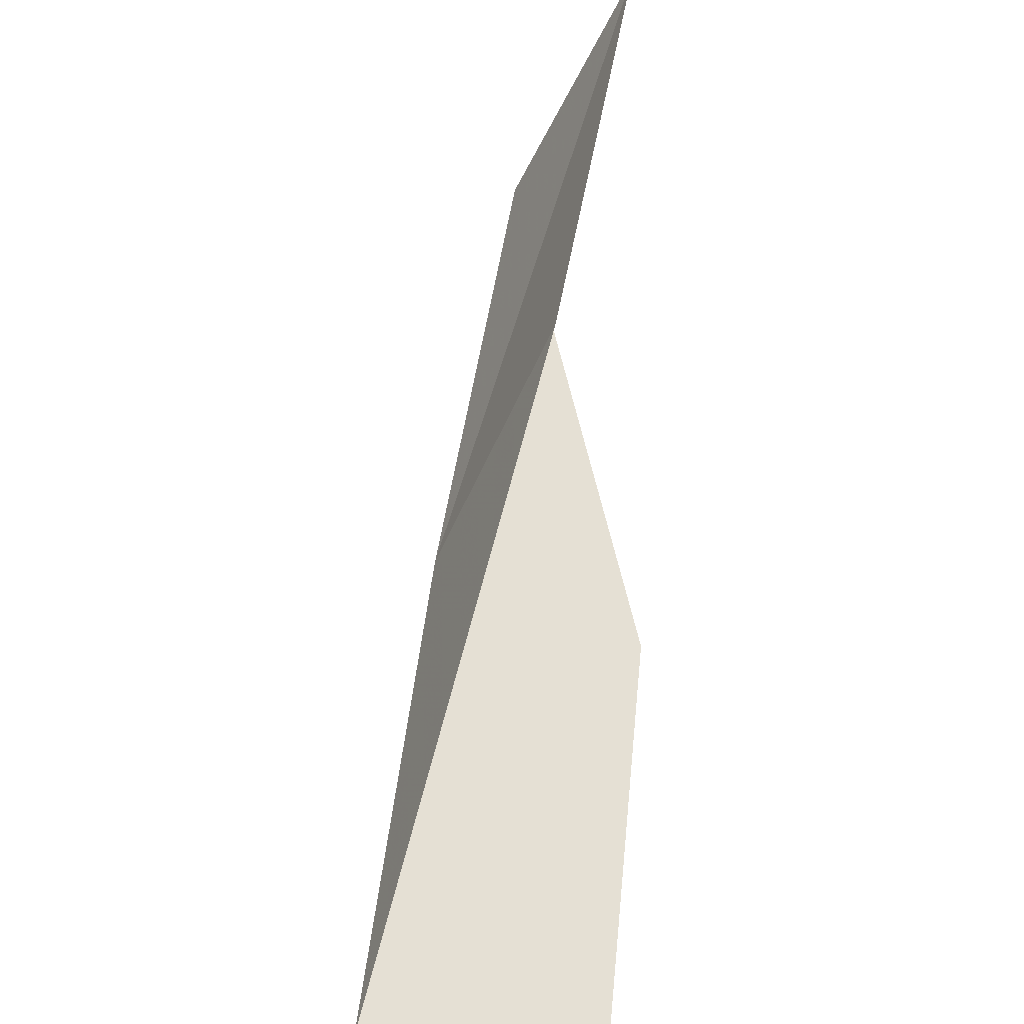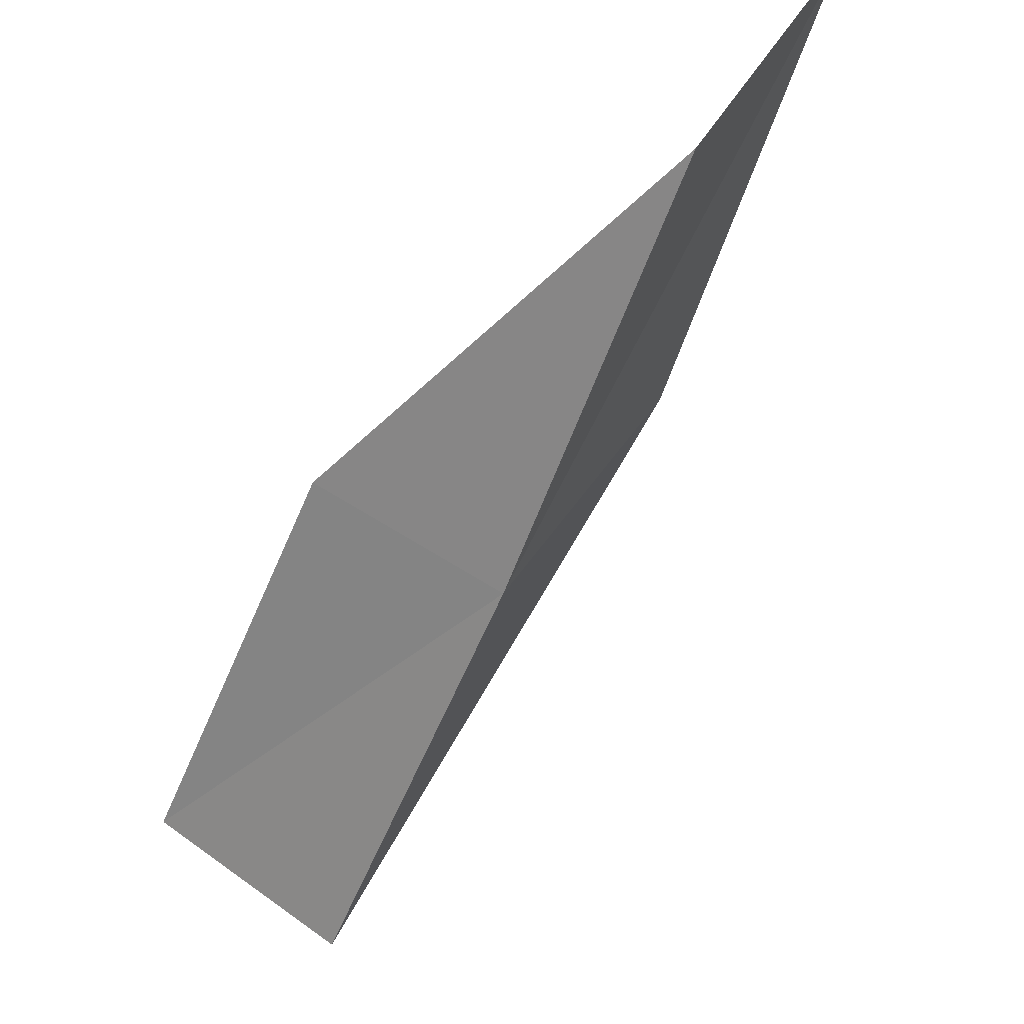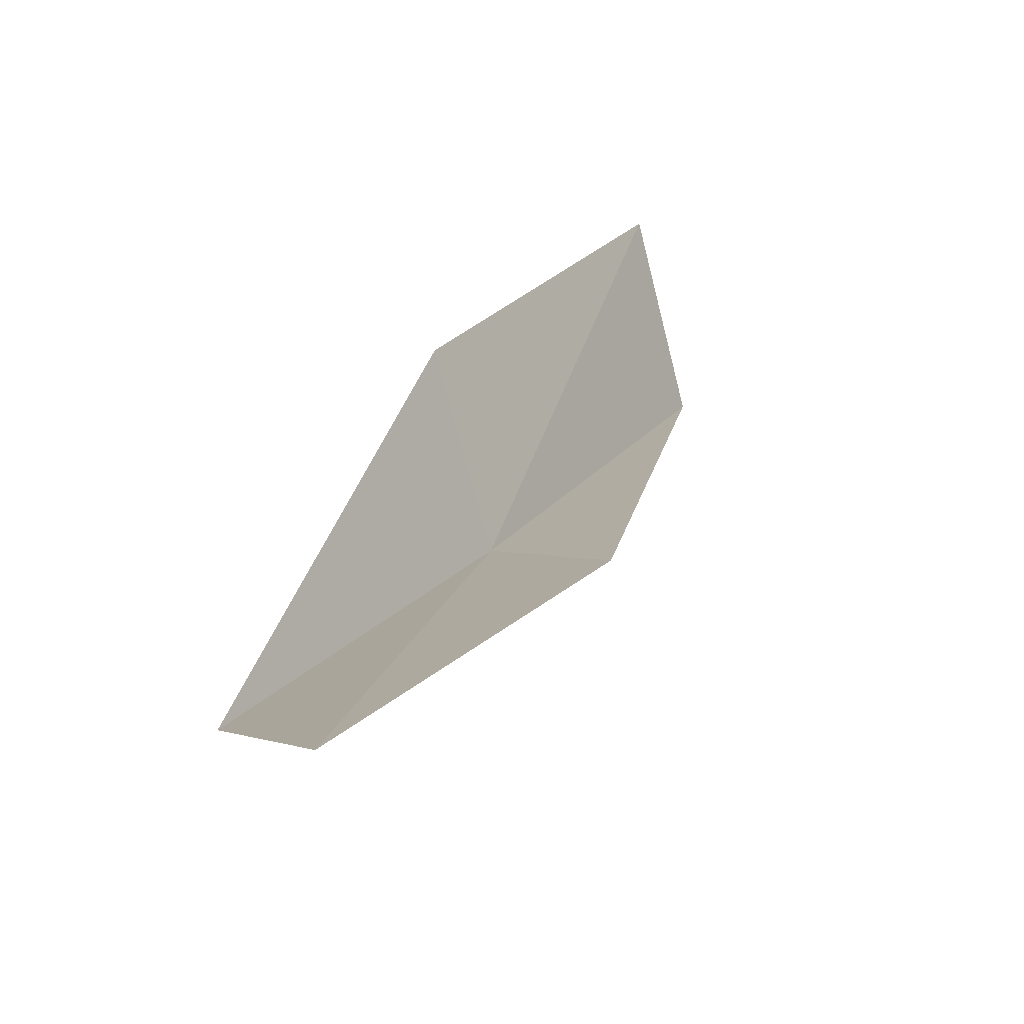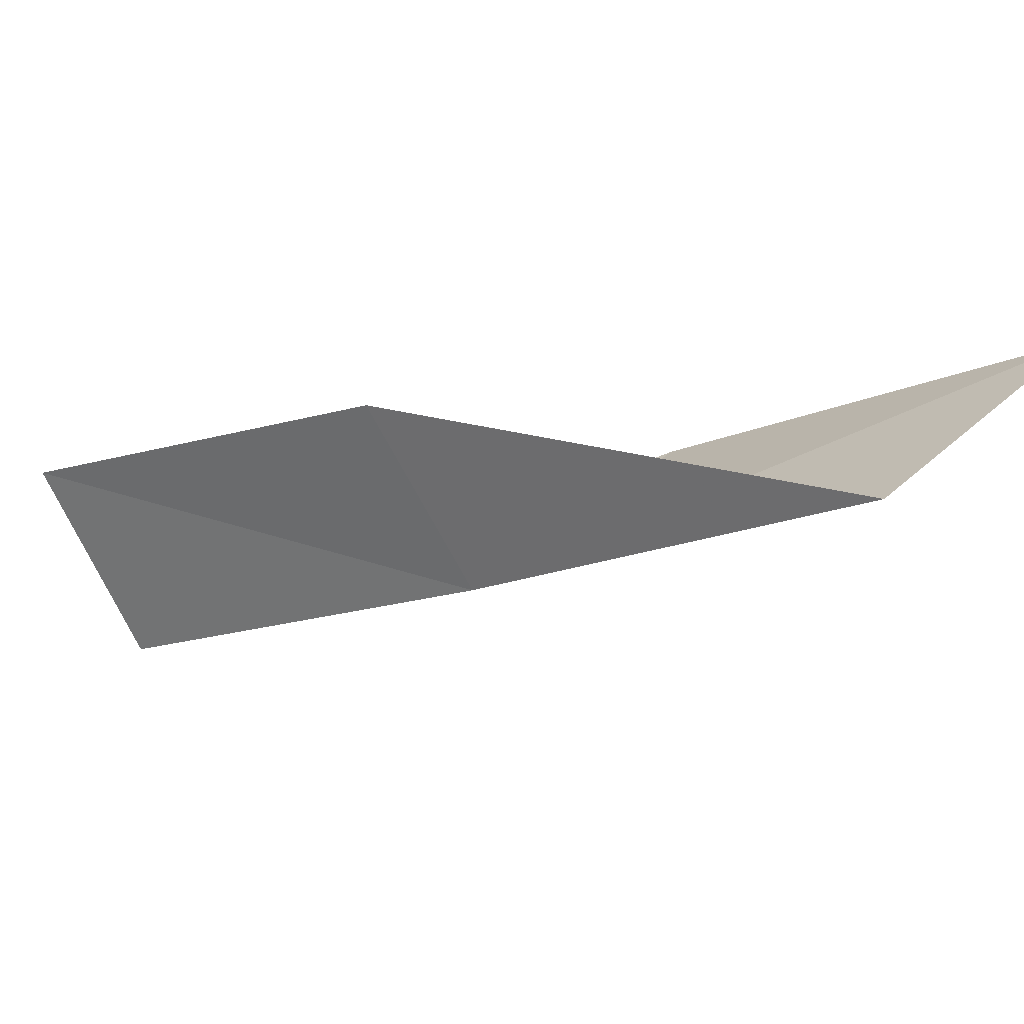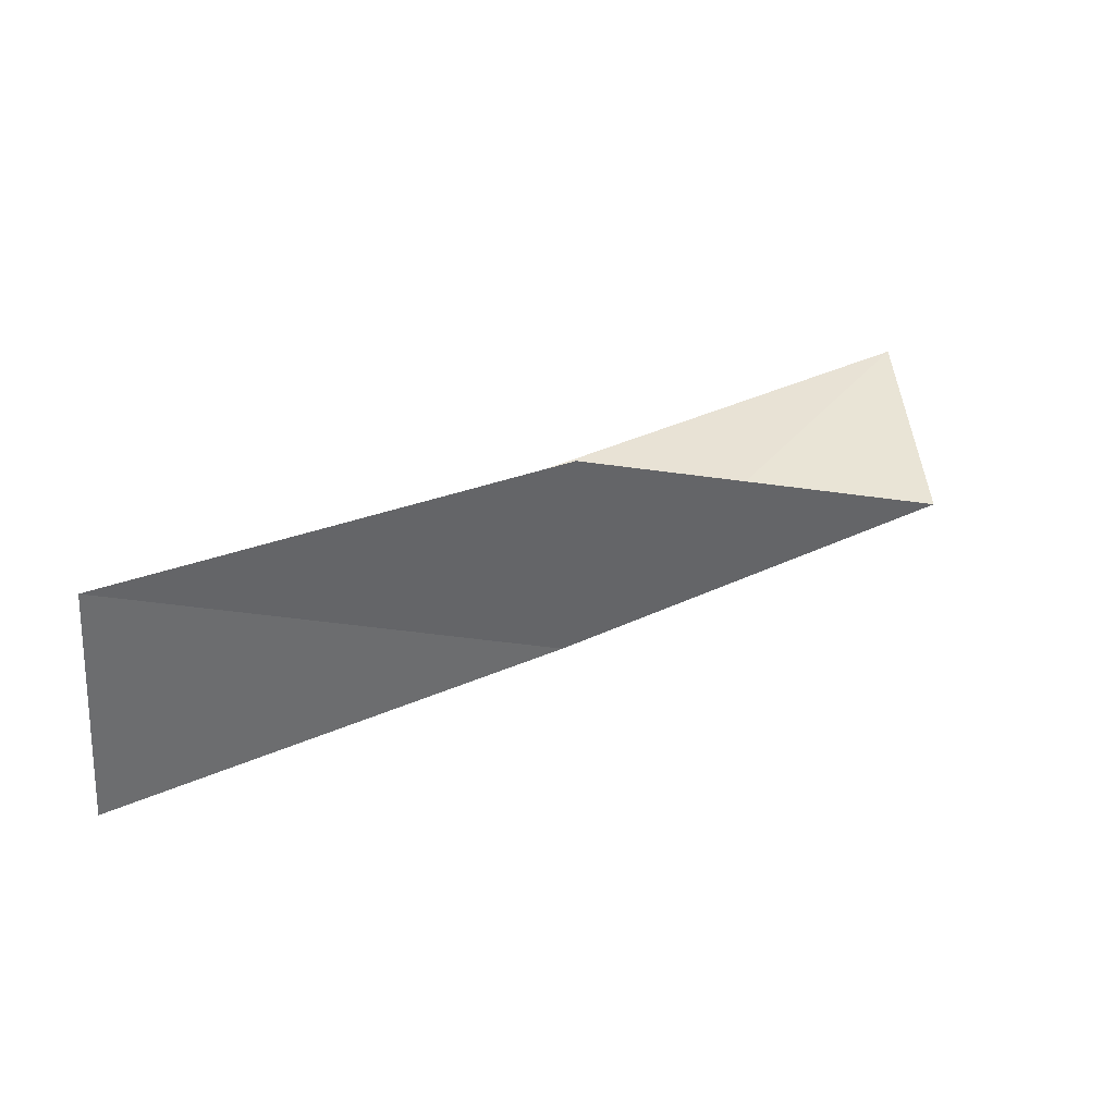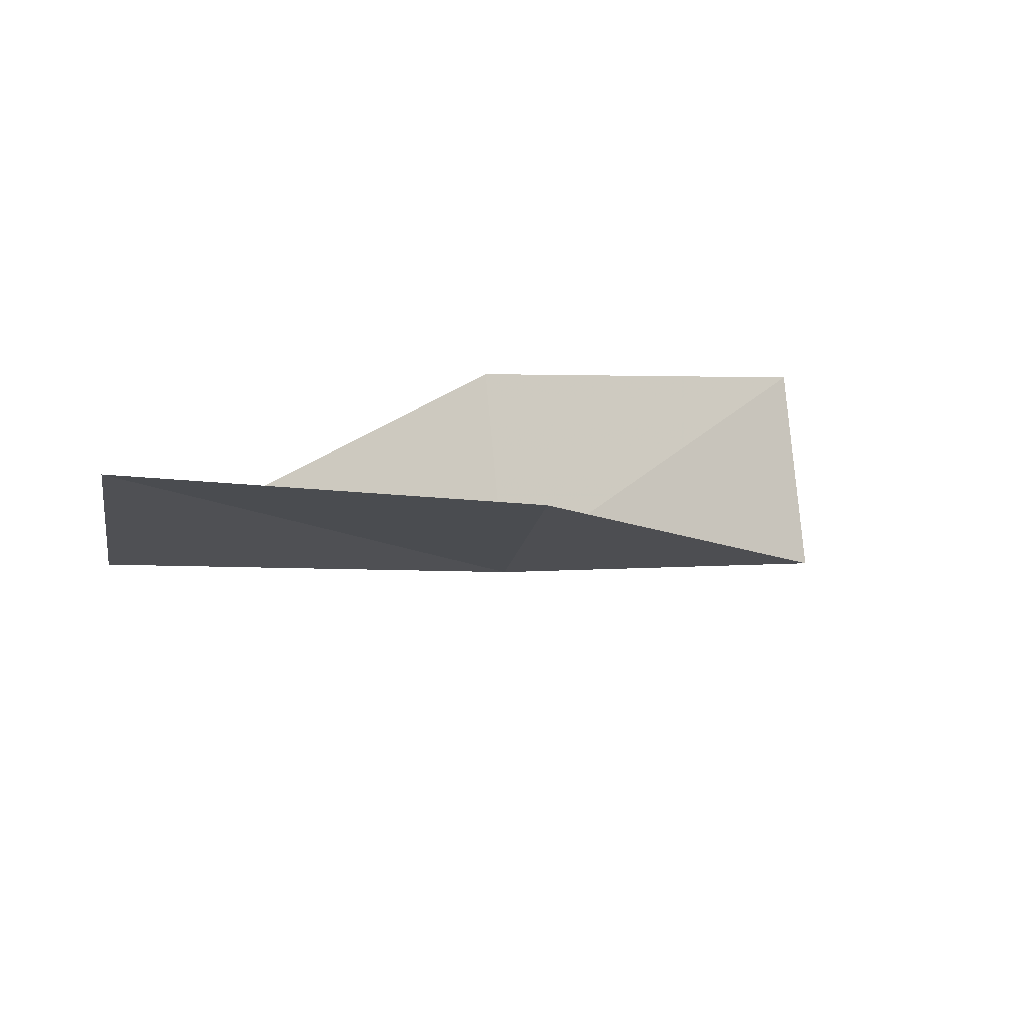
<metadata>
{"format":"obj","ext":"obj","renderer":"f3d","projection":"perspective","resolution":1024,"background":"white","views":[{"elev":-63.2,"azim":96.4,"up":"+Z"},{"elev":56.9,"azim":-24.2,"up":"+Z"},{"elev":36.3,"azim":59.6,"up":"+Y"},{"elev":2.2,"azim":-24.9,"up":"+Y"},{"elev":8.5,"azim":-95.8,"up":"+Y"},{"elev":16.5,"azim":79.7,"up":"+Y"}]}
</metadata>
<code>
v -14.72 -36.69 79.05
v -16 -34.61 79.05
v -12.27 -35.56 83.55
v -9.924 -33.97 83.55
v -12.17 -35.14 79.05
v -18.54 -35.42 74.54
v -17.31 -37.66 74.54
f 1 3 2
f 1 5 4
f 1 4 3
f 1 6 7
f 1 2 6
f 1 7 5

</code>
